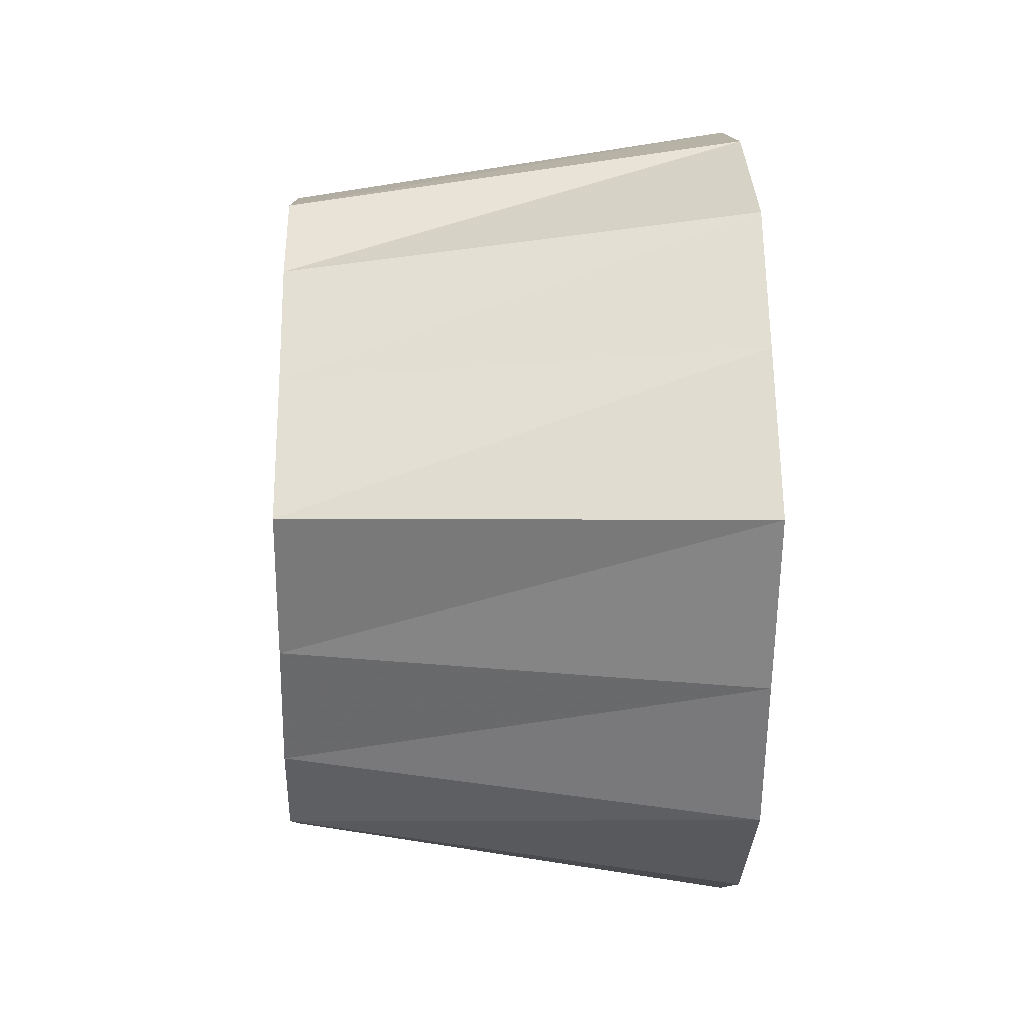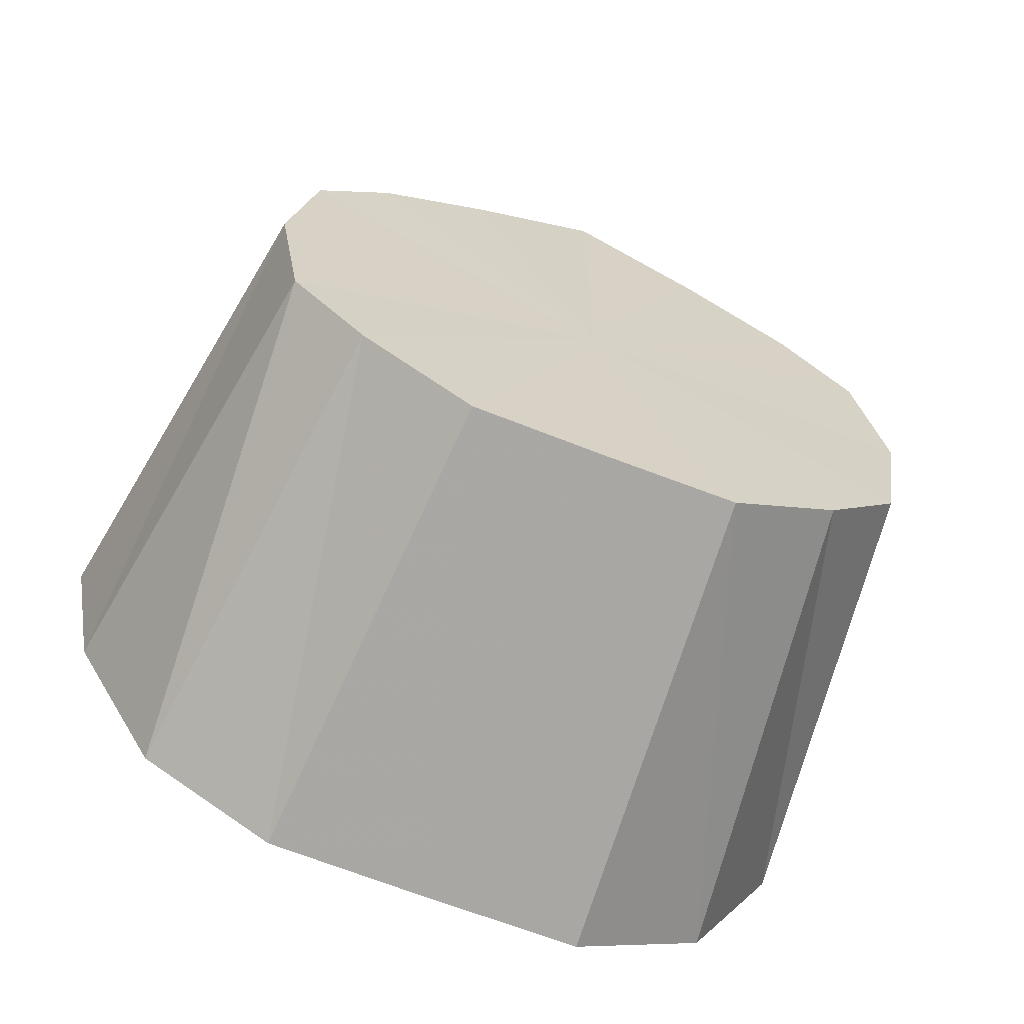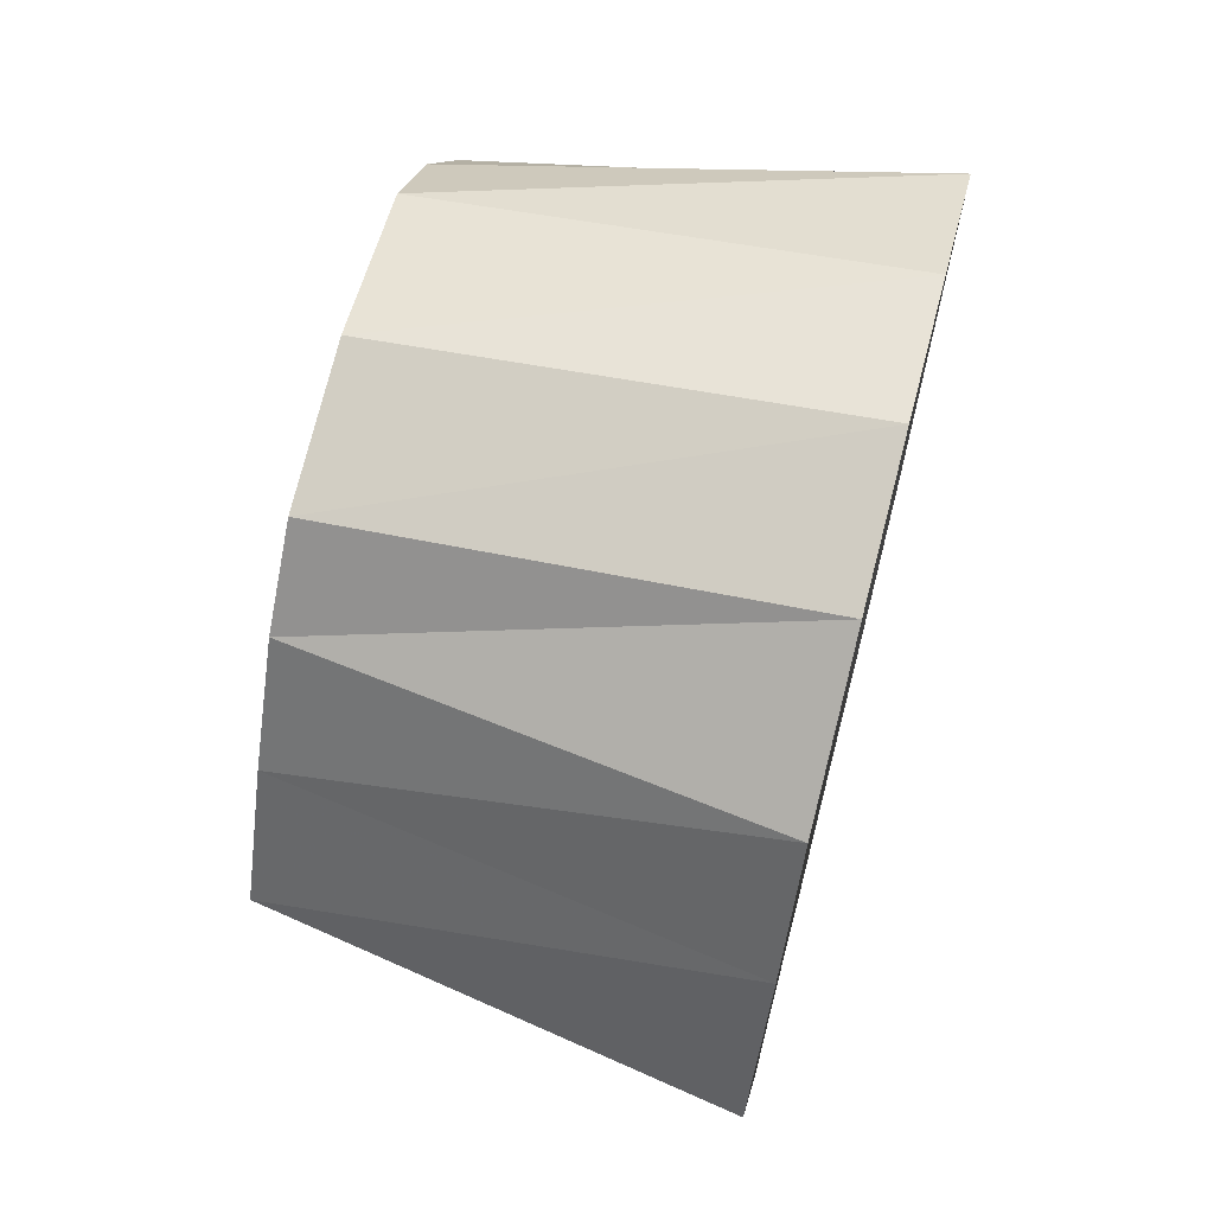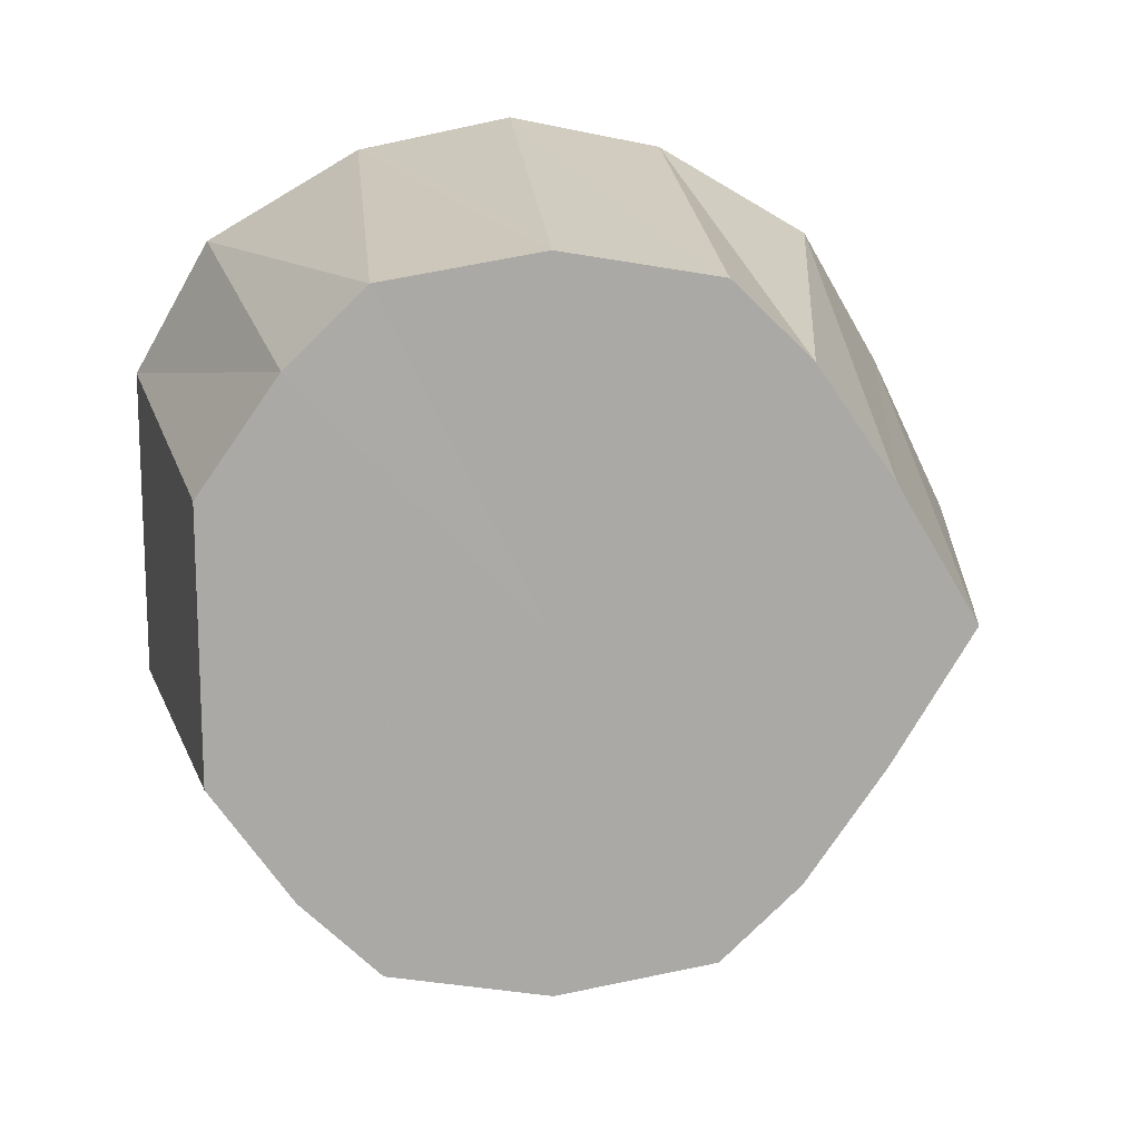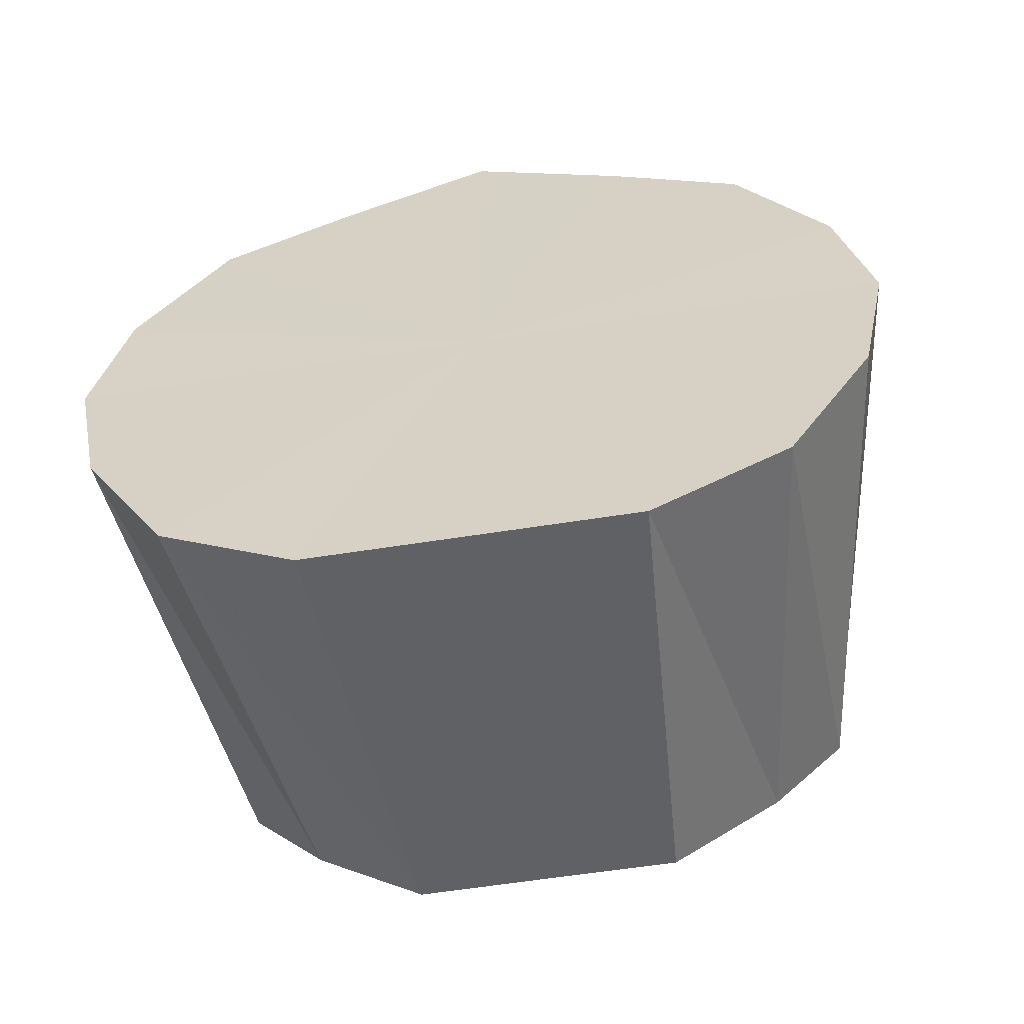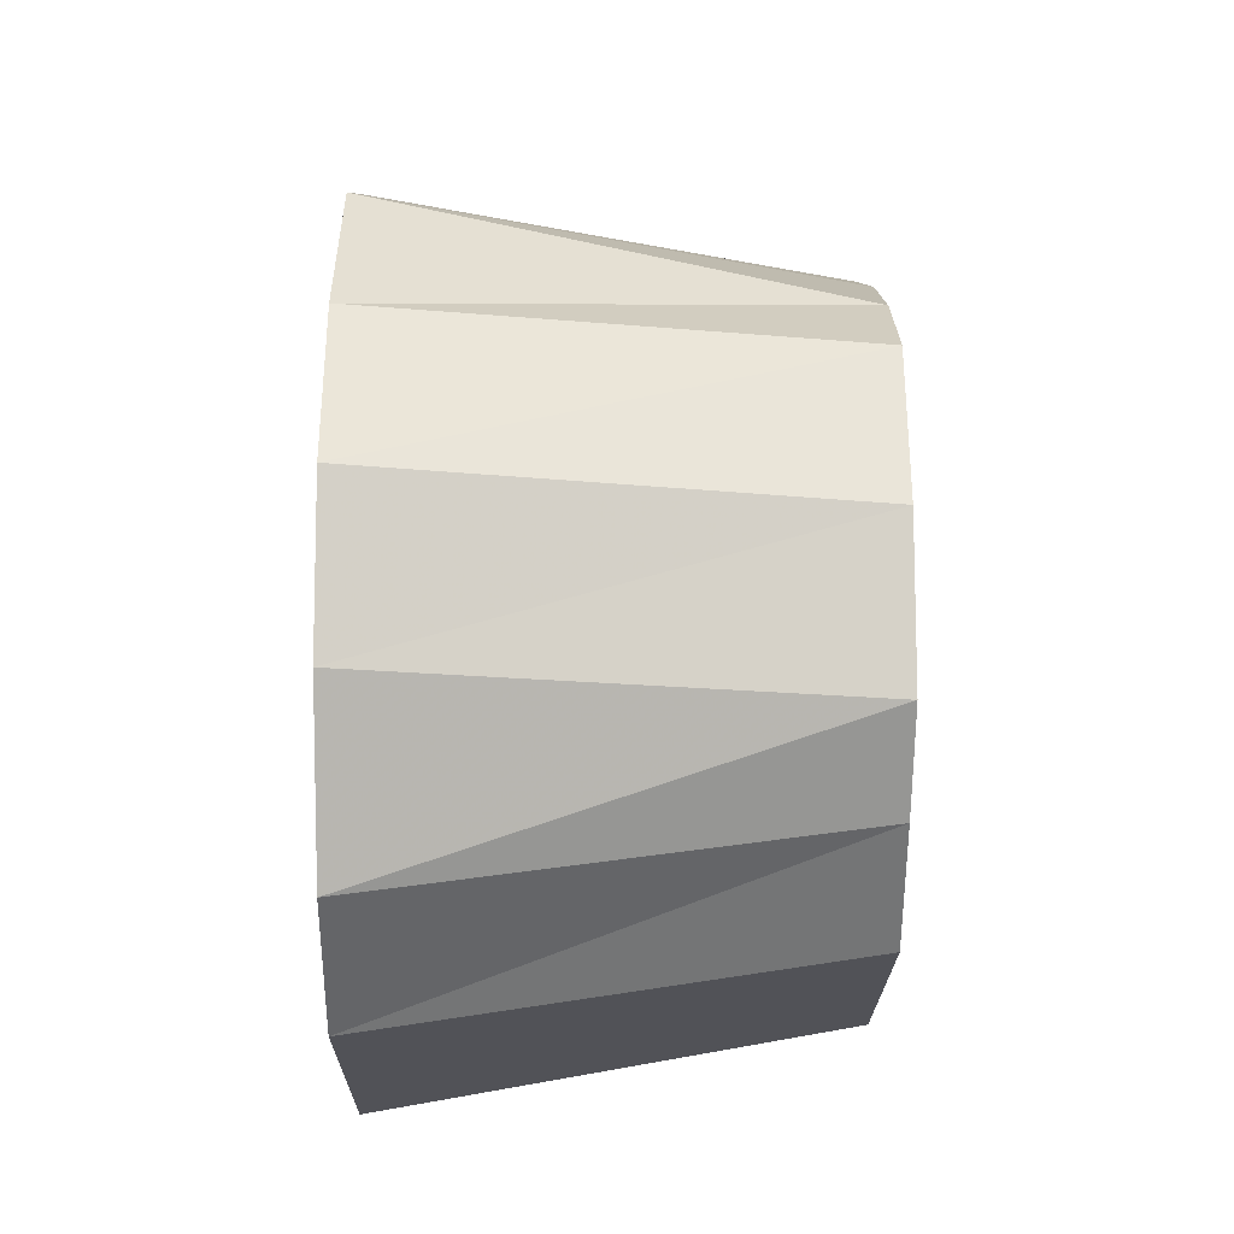
<metadata>
{"format":"obj","ext":"obj","renderer":"f3d","projection":"perspective","resolution":1024,"background":"white","views":[{"elev":1.0,"azim":178.2,"up":"+Z"},{"elev":-65.6,"azim":68.3,"up":"+Y"},{"elev":67.3,"azim":-165.4,"up":"+Z"},{"elev":14.8,"azim":84.2,"up":"+Z"},{"elev":-59.2,"azim":-80.8,"up":"+Y"},{"elev":-21.4,"azim":-0.6,"up":"+Y"}]}
</metadata>
<code>
o 26786
v 2199 1913 9.175
v 2199 1913 9.171
v 2199 1913 9.165
v 2199 1913 9.171
v 2199 1913 9.162
v 2199 1913 9.159
v 2199 1913 9.162
v 2199 1913 9.159
v 2199 1913 9.152
v 2199 1913 9.141
v 2199 1913 9.152
v 2199 1913 9.159
v 2199 1913 9.121
v 2199 1913 9.121
v 2199 1913 9.138
v 2199 1913 9.1
v 2199 1913 9.121
v 2199 1913 9.082
v 2199 1913 9.104
v 2199 1913 9.071
v 2199 1913 9.089
v 2199 1913 9.082
v 2199 1913 9.067
v 2199 1913 9.08
v 2199 1913 9.071
v 2199 1913 9.076
v 2199 1913 9.082
v 2199 1913 9.08
v 2199 1913 9.1
v 2199 1913 9.089
v 2199 1913 9.082
v 2199 1913 9.121
v 2199 1913 9.104
v 2199 1913 9.141
v 2199 1913 9.121
v 2199 1913 9.138
v 2199 1913 9.159
v 2199 1913 9.165
v 2199 1913 9.162
v 2199 1913 9.162
v 2199 1913 9.152
v 2199 1913 9.089
v 2199 1913 9.104
v 2199 1913 9.121
v 2199 1913 9.138
v 2199 1913 9.076
v 2199 1913 9.08
v 2199 1913 9.08
v 2199 1913 9.089
v 2199 1913 9.121
v 2199 1913 9.104
v 2199 1913 9.138
v 2199 1913 9.152
v 2199 1913 9.171
v 2199 1913 9.162
v 2199 1913 9.165
v 2199 1913 9.175
v 2199 1913 9.162
v 2199 1913 9.171
v 2199 1913 9.152
v 2199 1913 9.141
v 2199 1913 9.138
v 2199 1913 9.152
v 2199 1913 9.121
v 2199 1913 9.121
v 2199 1913 9.1
v 2199 1913 9.104
v 2199 1913 9.071
v 2199 1913 9.08
v 2199 1913 9.089
v 2199 1913 9.067
v 2199 1913 9.076
v 2199 1913 9.071
v 2199 1913 9.08
v 2199 1913 9.1
v 2199 1913 9.104
v 2199 1913 9.089
v 2199 1913 9.121
v 2199 1913 9.121
v 2199 1913 9.141
v 2199 1913 9.138
v 2199 1913 9.175
v 2199 1913 9.121
v 2199 1913 9.171
v 2199 1913 9.159
v 2199 1913 9.171
v 2199 1913 9.141
v 2199 1913 9.159
v 2199 1913 9.121
v 2199 1913 9.141
v 2199 1913 9.1
v 2199 1913 9.121
v 2199 1913 9.082
v 2199 1913 9.1
v 2199 1913 9.071
v 2199 1913 9.082
v 2199 1913 9.067
v 2199 1913 9.071
f 1 2 3
f 4 1 5
f 2 6 7
f 8 4 9
f 6 10 11
f 12 11 7
f 7 11 13
f 10 14 15
f 14 16 17
f 16 18 19
f 18 20 21
f 22 21 19
f 19 21 13
f 20 23 24
f 23 25 26
f 25 27 28
f 27 29 30
f 31 30 28
f 28 30 13
f 29 32 33
f 32 34 35
f 34 8 36
f 37 9 36
f 36 9 13
f 38 39 13
f 40 38 13
f 41 40 13
f 42 43 13
f 43 44 13
f 44 45 13
f 46 47 13
f 48 46 13
f 49 48 13
f 50 51 13
f 52 50 13
f 53 52 13
f 54 55 56
f 57 56 58
f 59 58 60
f 61 62 63
f 64 65 62
f 66 67 65
f 68 69 70
f 71 72 69
f 73 74 72
f 75 76 77
f 78 79 76
f 80 81 79
f 82 83 84
f 84 83 85
f 86 83 82
f 85 83 87
f 88 83 86
f 87 83 89
f 90 83 88
f 89 83 91
f 92 83 90
f 91 83 93
f 94 83 92
f 93 83 95
f 96 83 94
f 95 83 97
f 98 83 96
f 97 83 98

</code>
